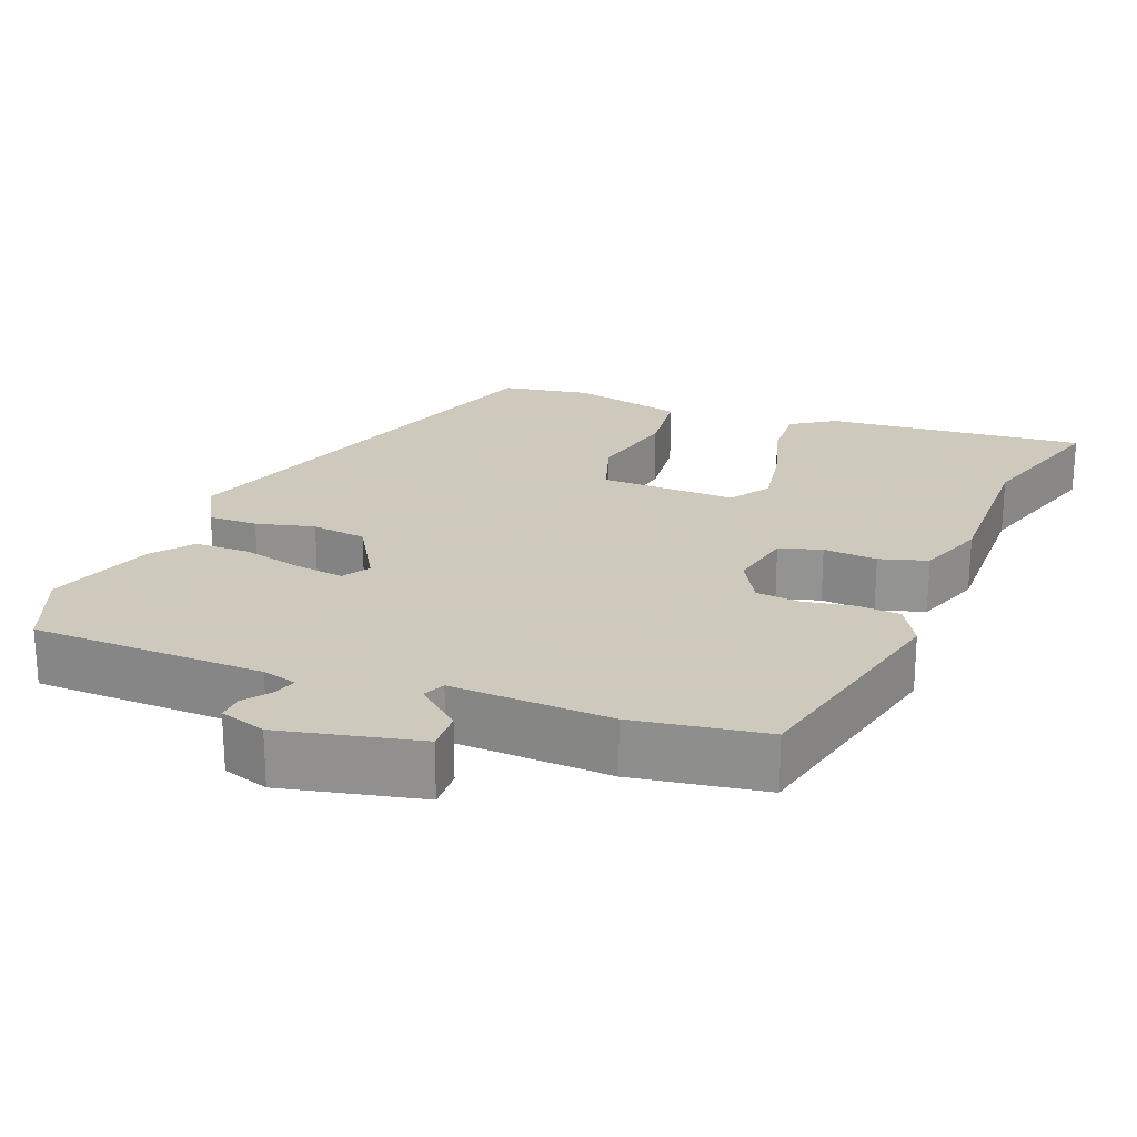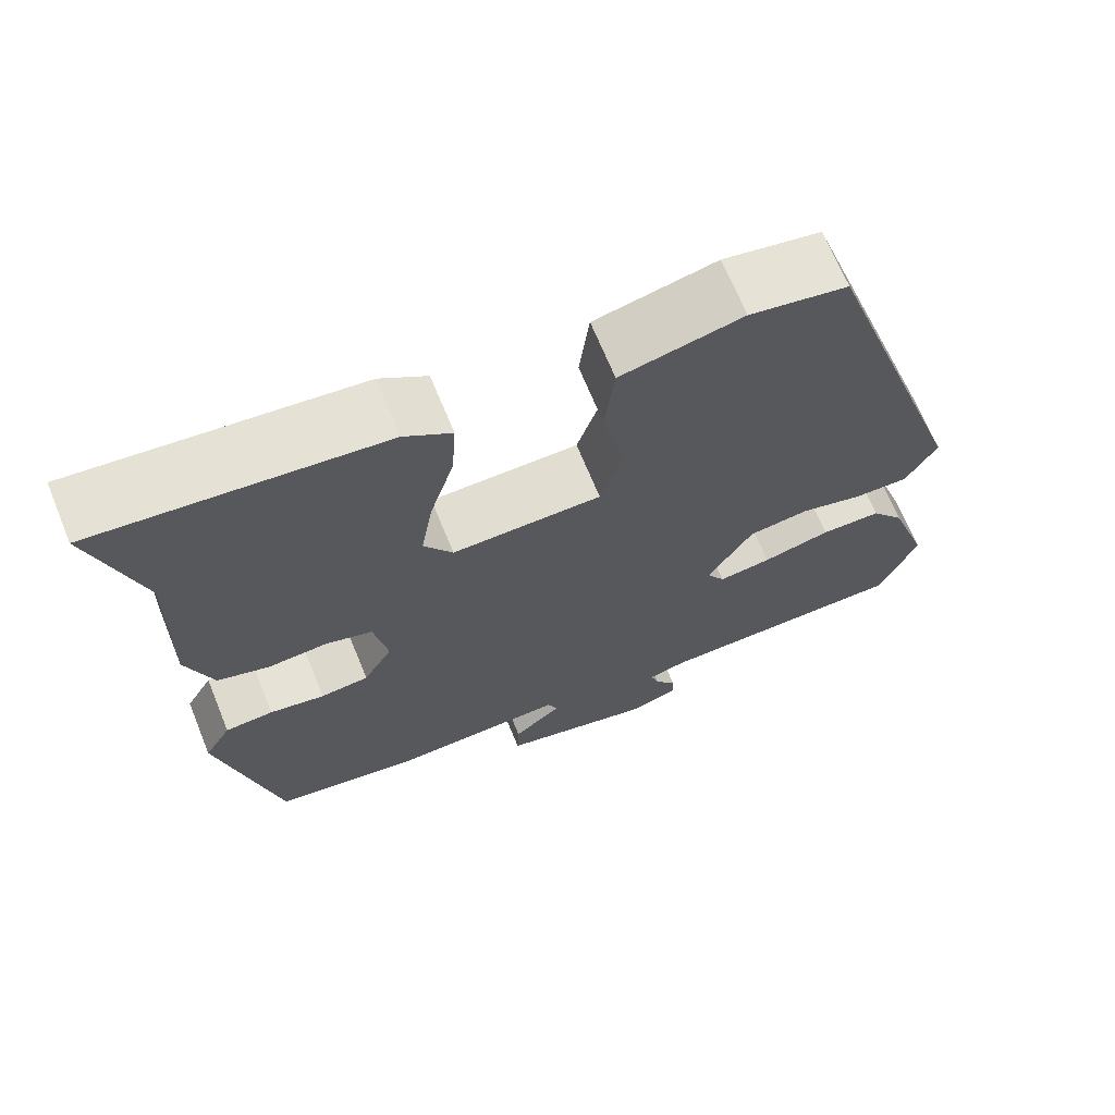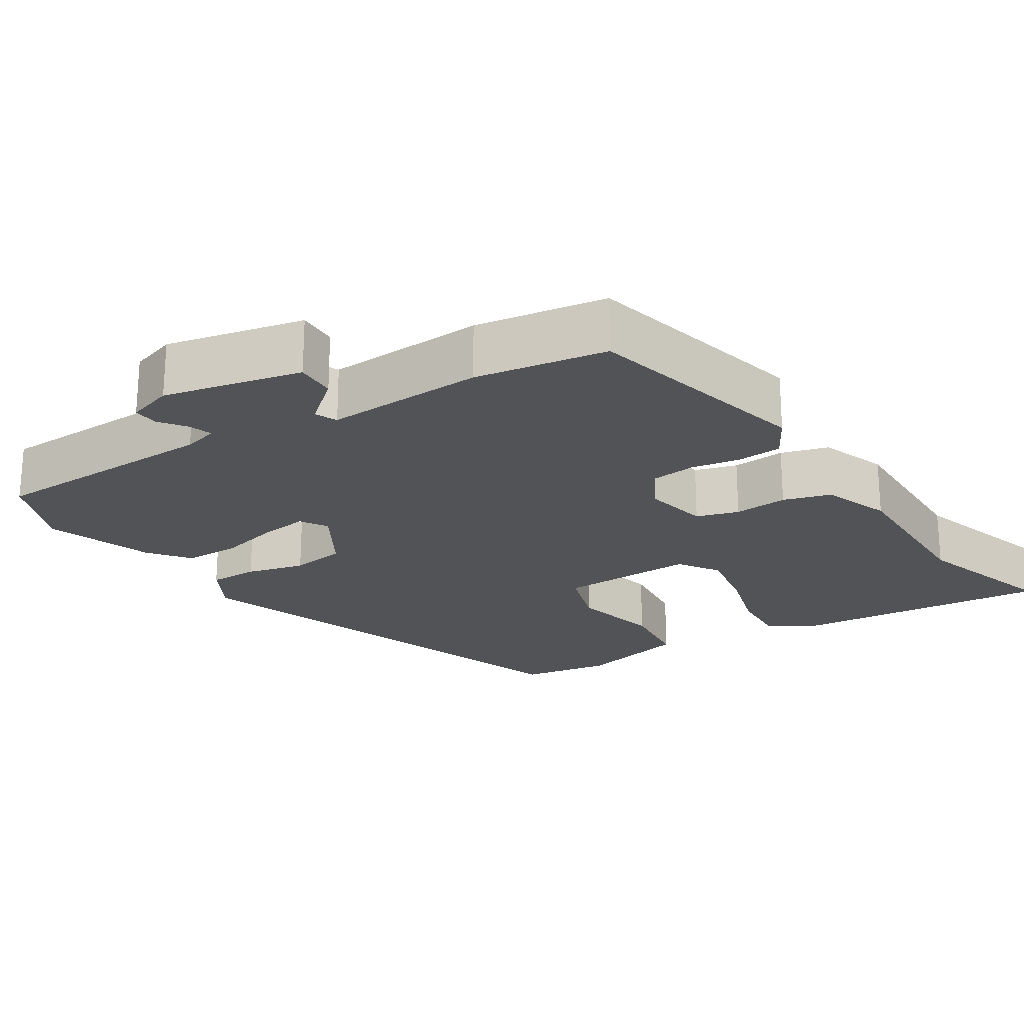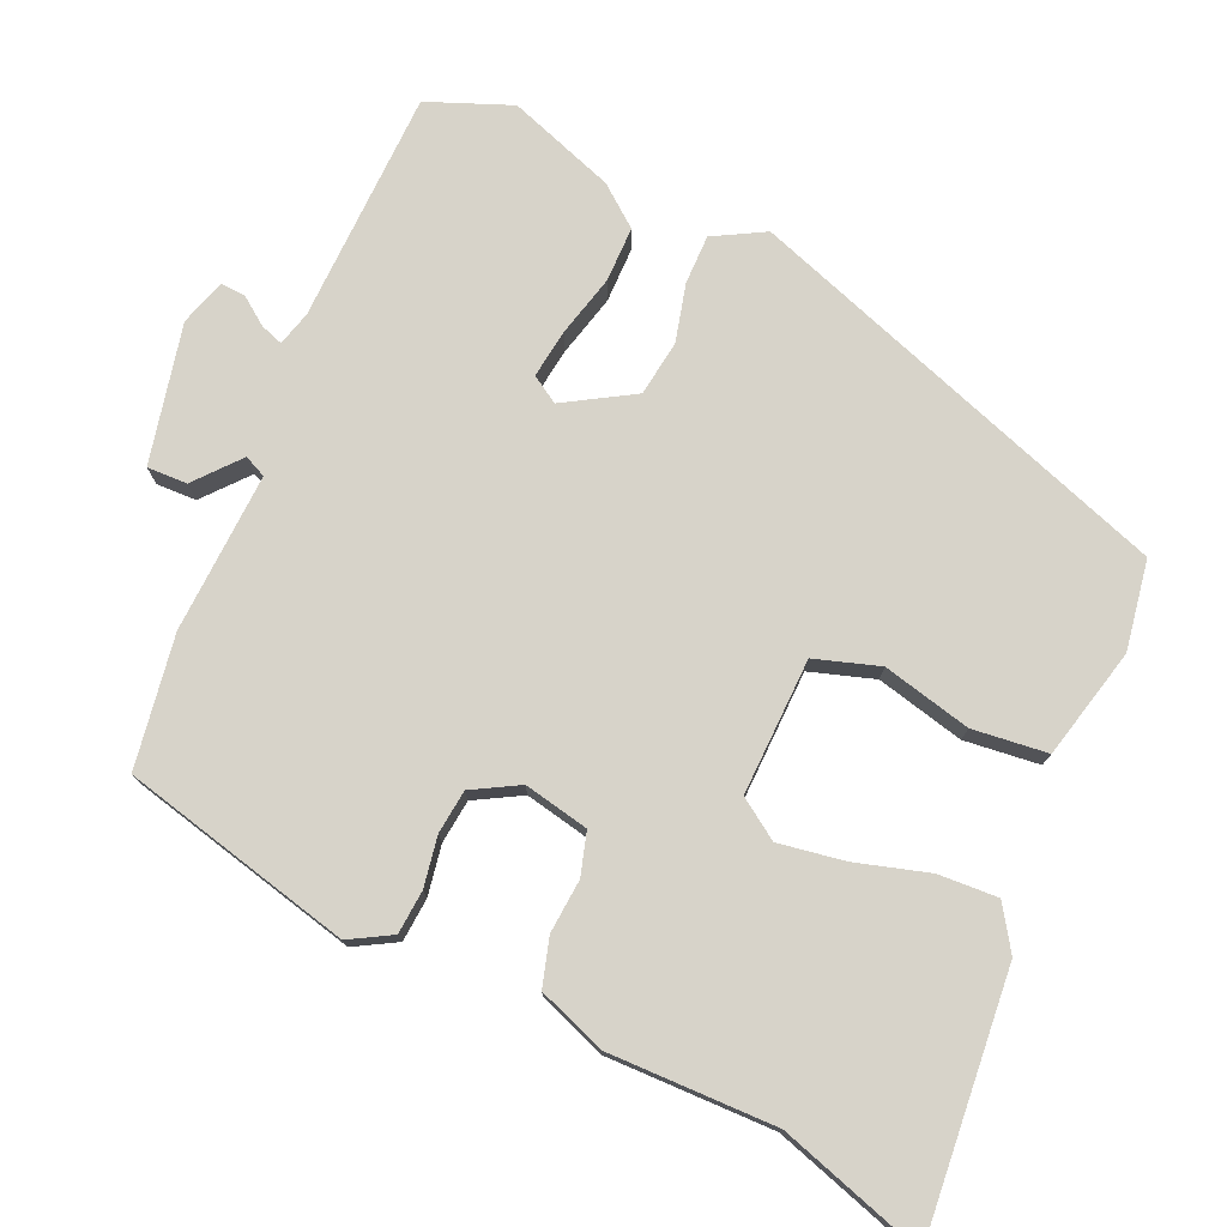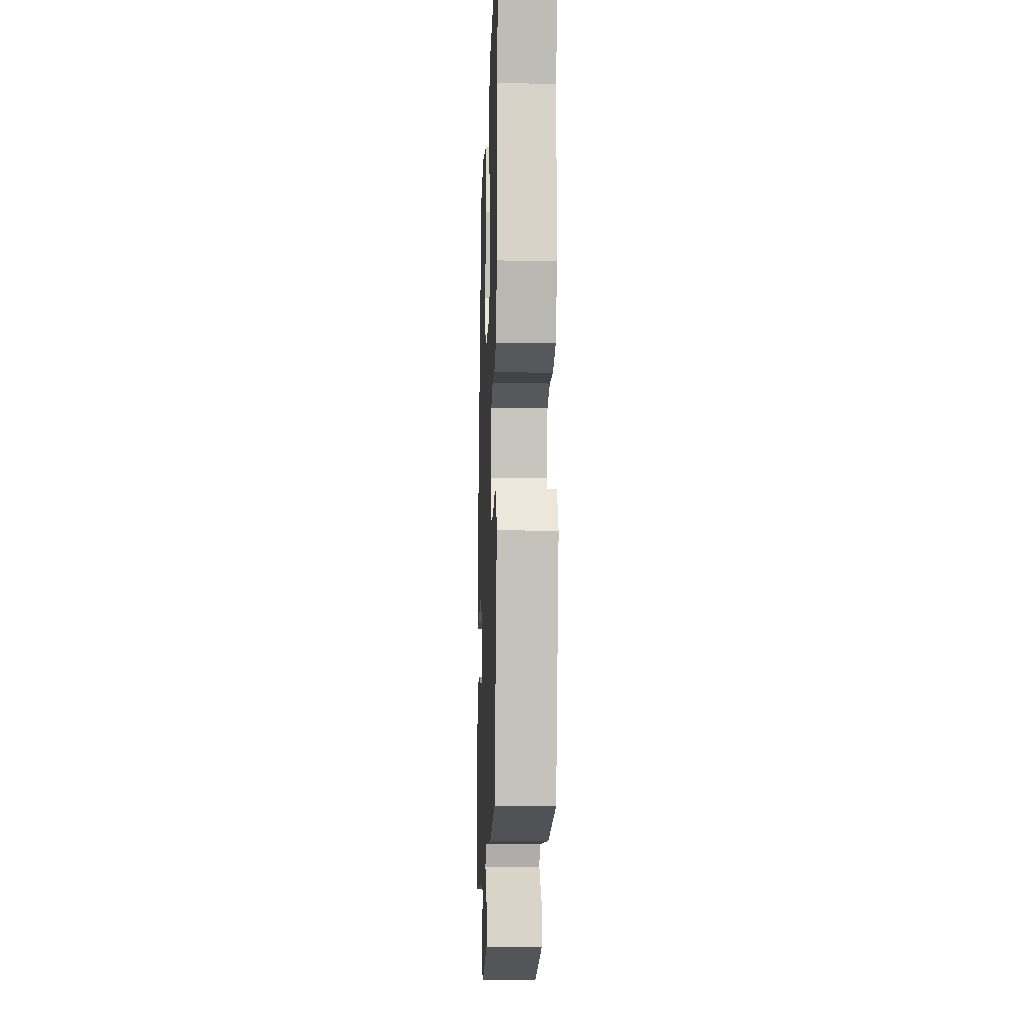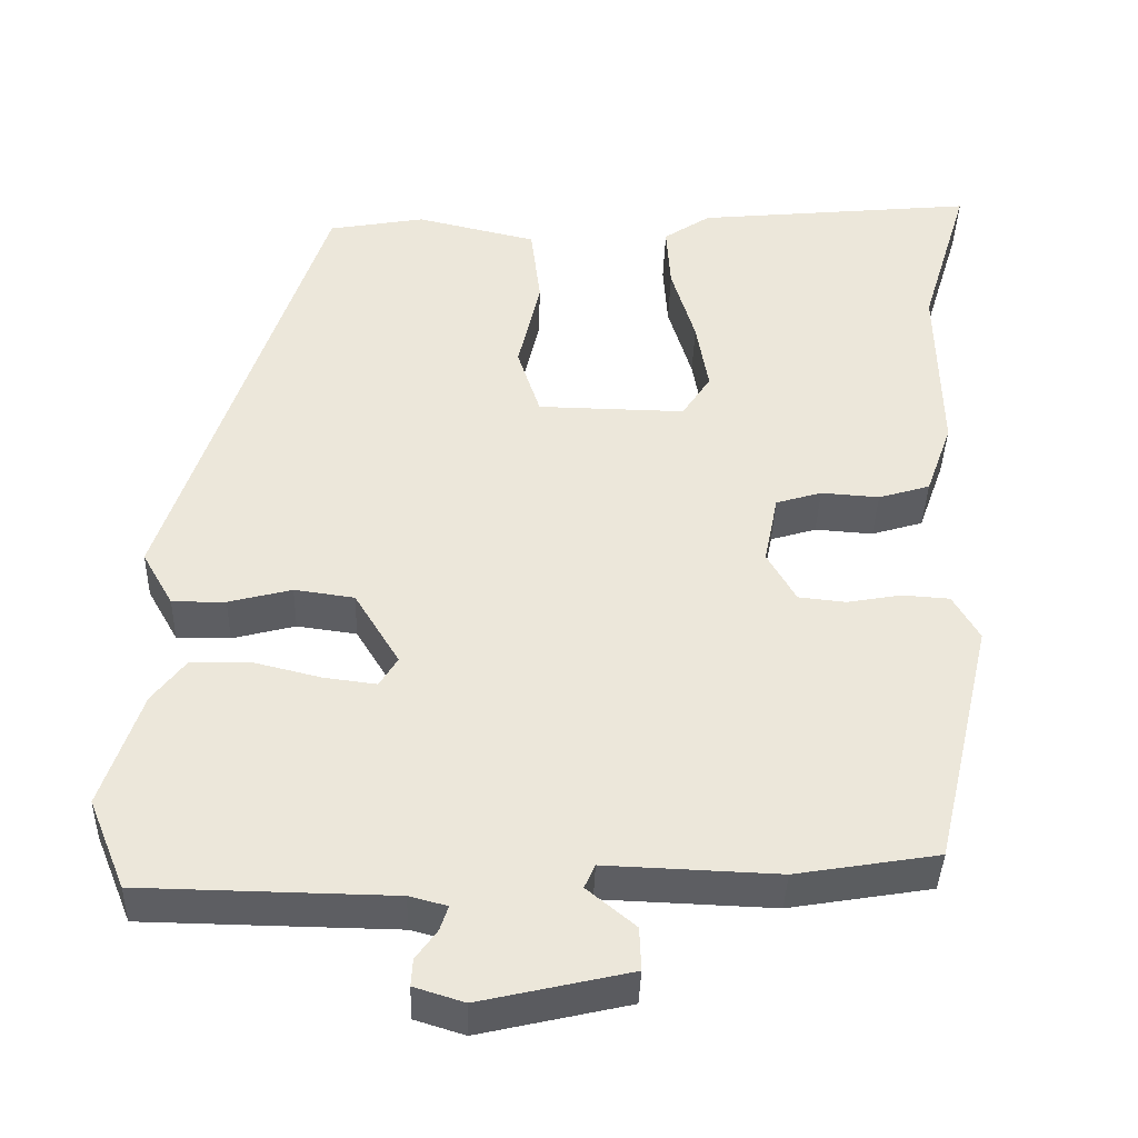
<metadata>
{"format":"obj","ext":"obj","renderer":"f3d","projection":"perspective","resolution":1024,"background":"white","views":[{"elev":22.6,"azim":-158.3,"up":"+Y"},{"elev":68.2,"azim":-22.2,"up":"+Z"},{"elev":-22.4,"azim":-146.9,"up":"+Y"},{"elev":76.2,"azim":-65.4,"up":"+Y"},{"elev":-11.3,"azim":-92.1,"up":"+Z"},{"elev":-39.1,"azim":178.3,"up":"+Z"}]}
</metadata>
<code>
v 0.534 0.07 -0.417
v 0.489 0.07 -0.527
v 0.182 0.07 -0.532
v 0.136 0.07 -0.544
v 0.146 0.07 -0.574
v 0.172 0.07 -0.61
v 0.174 0.07 -0.643
v 0.113 0.07 -0.662
v -0.07 0.07 -0.62
v -0.068 0.07 -0.567
v -0.009 0.07 -0.518
v -0.022 0.07 -0.489
v -0.233 0.07 -0.497
v -0.407 0.07 -0.468
v -0.478 0.07 -0.163
v -0.446 0.07 -0.108
v -0.388 0.07 -0.104
v -0.322 0.07 -0.116
v -0.264 0.07 -0.11
v -0.229 0.07 -0.049
v -0.246 0.07 0.037
v -0.302 0.07 0.054
v -0.373 0.07 0.049
v -0.436 0.07 0.068
v -0.468 0.07 0.158
v -0.463 0.07 0.378
v -0.522 0.07 0.572
v -0.179 0.07 0.538
v -0.122 0.07 0.5
v -0.127 0.07 0.421
v -0.156 0.07 0.325
v -0.171 0.07 0.238
v -0.136 0.07 0.185
v 0.044 0.07 0.188
v 0.072 0.07 0.273
v 0.045 0.07 0.39
v 0.057 0.07 0.489
v 0.204 0.07 0.523
v 0.322 0.07 0.502
v 0.512 0.07 -0.067
v 0.474 0.07 -0.134
v 0.409 0.07 -0.133
v 0.332 0.07 -0.113
v 0.259 0.07 -0.123
v 0.204 0.07 -0.213
v 0.226 0.07 -0.249
v 0.29 0.07 -0.241
v 0.372 0.07 -0.221
v 0.445 0.07 -0.222
v 0.486 0.07 -0.275
v 0.534 0 -0.417
v 0.489 0 -0.527
v 0.182 0 -0.532
v 0.136 0 -0.544
v 0.146 0 -0.574
v 0.172 0 -0.61
v 0.174 0 -0.643
v 0.113 0 -0.662
v -0.07 0 -0.62
v -0.068 0 -0.567
v -0.009 0 -0.518
v -0.022 0 -0.489
v -0.233 0 -0.497
v -0.407 0 -0.468
v -0.478 0 -0.163
v -0.446 0 -0.108
v -0.388 0 -0.104
v -0.322 0 -0.116
v -0.264 0 -0.11
v -0.229 0 -0.049
v -0.246 0 0.037
v -0.302 0 0.054
v -0.373 0 0.049
v -0.436 0 0.068
v -0.468 0 0.158
v -0.463 0 0.378
v -0.522 0 0.572
v -0.179 0 0.538
v -0.122 0 0.5
v -0.127 0 0.421
v -0.156 0 0.325
v -0.171 0 0.238
v -0.136 0 0.185
v 0.044 0 0.188
v 0.072 0 0.273
v 0.045 0 0.39
v 0.057 0 0.489
v 0.204 0 0.523
v 0.322 0 0.502
v 0.512 0 -0.067
v 0.474 0 -0.134
v 0.409 0 -0.133
v 0.332 0 -0.113
v 0.259 0 -0.123
v 0.204 0 -0.213
v 0.226 0 -0.249
v 0.29 0 -0.241
v 0.372 0 -0.221
v 0.445 0 -0.222
v 0.486 0 -0.275
f 47 48 49 50
f 46 47 50 1
f 40 41 42 43
f 40 43 44
f 39 40 44
f 38 39 44 45
f 35 36 37 38
f 34 35 38 45
f 28 29 30 31
f 26 27 28 31
f 26 31 32
f 25 26 32 33
f 22 23 24 25
f 21 22 25 33
f 15 16 17 18
f 15 18 19
f 12 13 14 15
f 12 15 19
f 8 9 10 11
f 8 11 12
f 5 6 7 8
f 4 5 8 12
f 3 4 12 19
f 46 1 2 3
f 45 46 3 19
f 34 45 19 20
f 20 21 33 34
f 100 99 98 97
f 51 100 97 96
f 93 92 91 90
f 94 93 90
f 94 90 89
f 95 94 89 88
f 88 87 86 85
f 95 88 85 84
f 81 80 79 78
f 81 78 77 76
f 82 81 76
f 83 82 76 75
f 75 74 73 72
f 83 75 72 71
f 68 67 66 65
f 69 68 65
f 65 64 63 62
f 69 65 62
f 61 60 59 58
f 62 61 58
f 58 57 56 55
f 62 58 55 54
f 69 62 54 53
f 53 52 51 96
f 69 53 96 95
f 70 69 95 84
f 84 83 71 70
f 1 51 52 2
f 2 52 53 3
f 3 53 54 4
f 4 54 55 5
f 5 55 56 6
f 6 56 57 7
f 7 57 58 8
f 8 58 59 9
f 9 59 60 10
f 10 60 61 11
f 11 61 62 12
f 12 62 63 13
f 13 63 64 14
f 14 64 65 15
f 15 65 66 16
f 16 66 67 17
f 17 67 68 18
f 18 68 69 19
f 19 69 70 20
f 20 70 71 21
f 21 71 72 22
f 22 72 73 23
f 23 73 74 24
f 24 74 75 25
f 25 75 76 26
f 26 76 77 27
f 27 77 78 28
f 28 78 79 29
f 29 79 80 30
f 30 80 81 31
f 31 81 82 32
f 32 82 83 33
f 33 83 84 34
f 34 84 85 35
f 35 85 86 36
f 36 86 87 37
f 37 87 88 38
f 38 88 89 39
f 39 89 90 40
f 40 90 91 41
f 41 91 92 42
f 42 92 93 43
f 43 93 94 44
f 44 94 95 45
f 45 95 96 46
f 46 96 97 47
f 47 97 98 48
f 48 98 99 49
f 49 99 100 50
f 50 100 51 1

</code>
